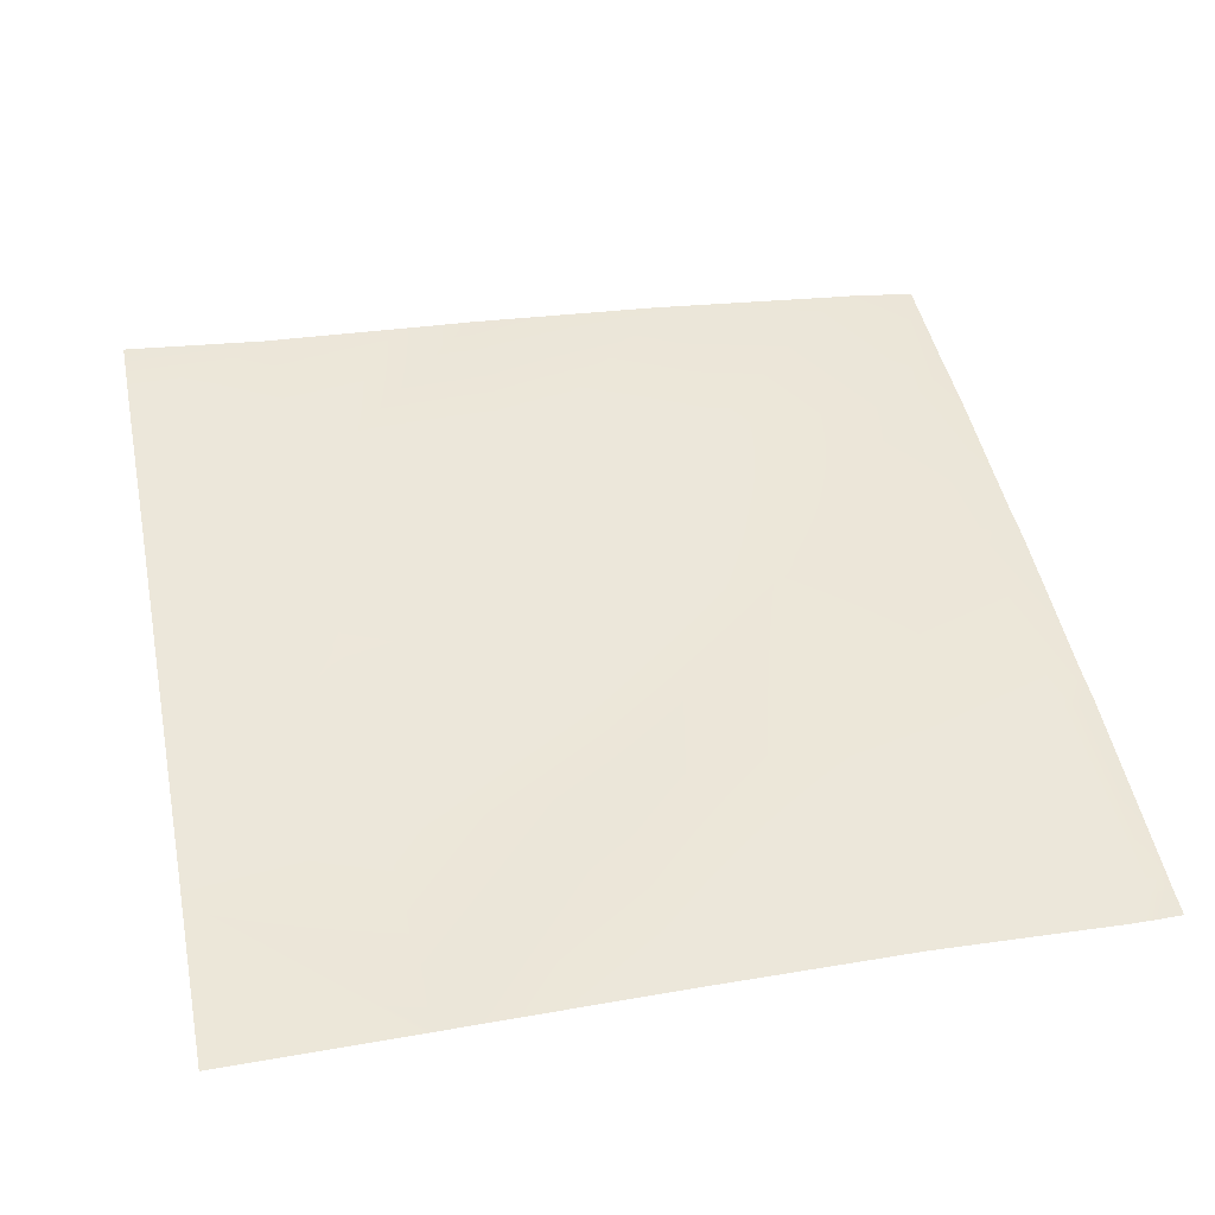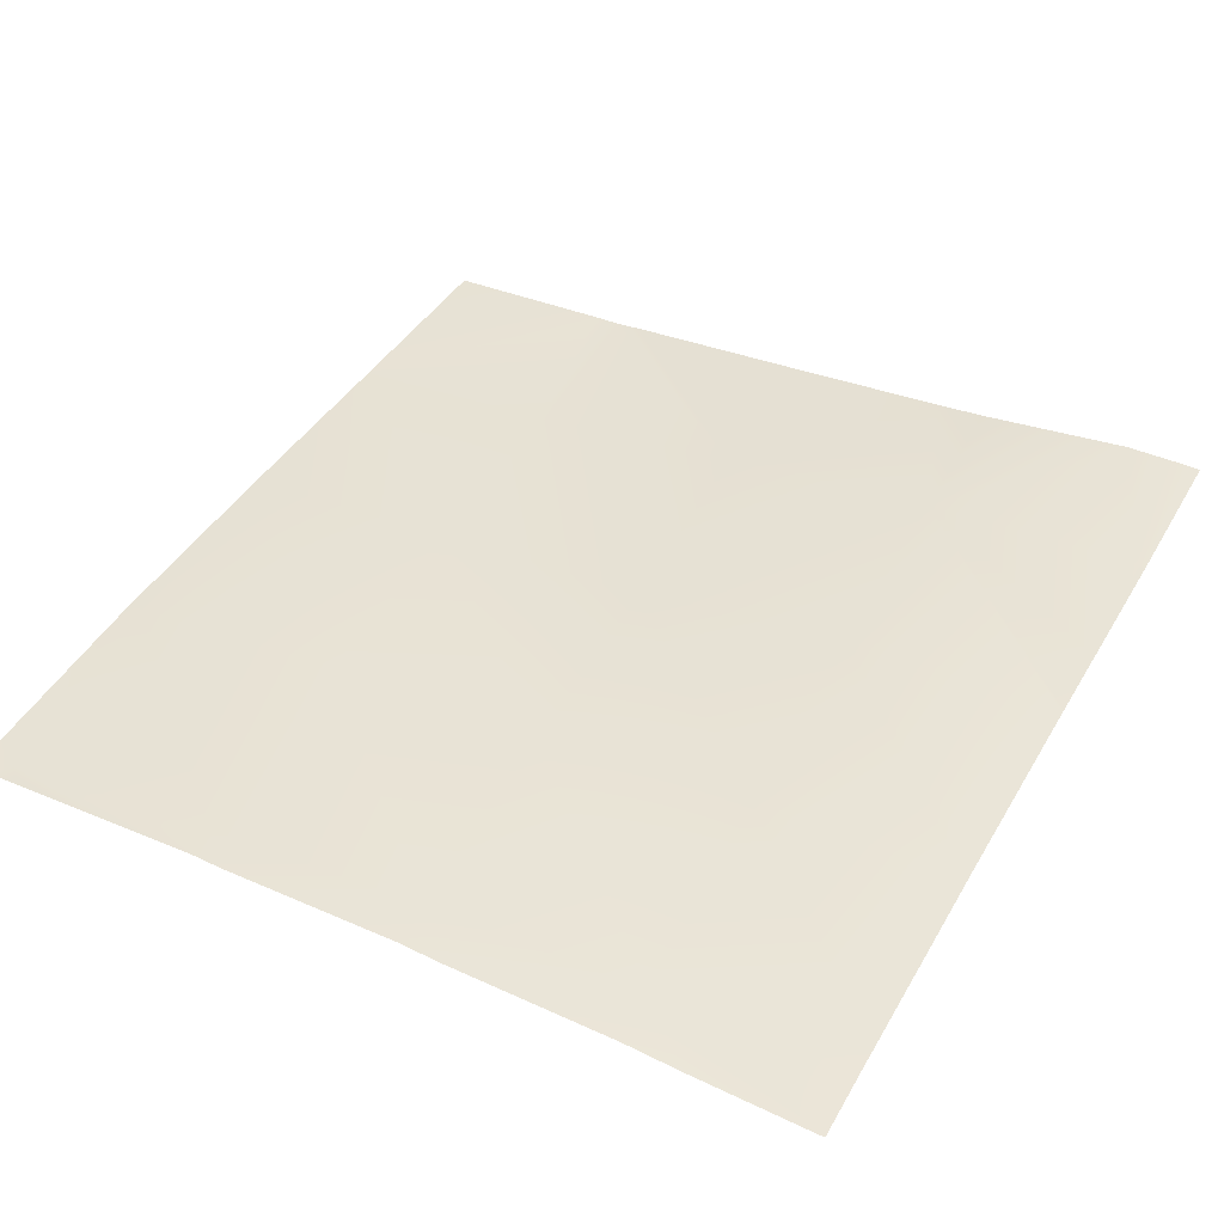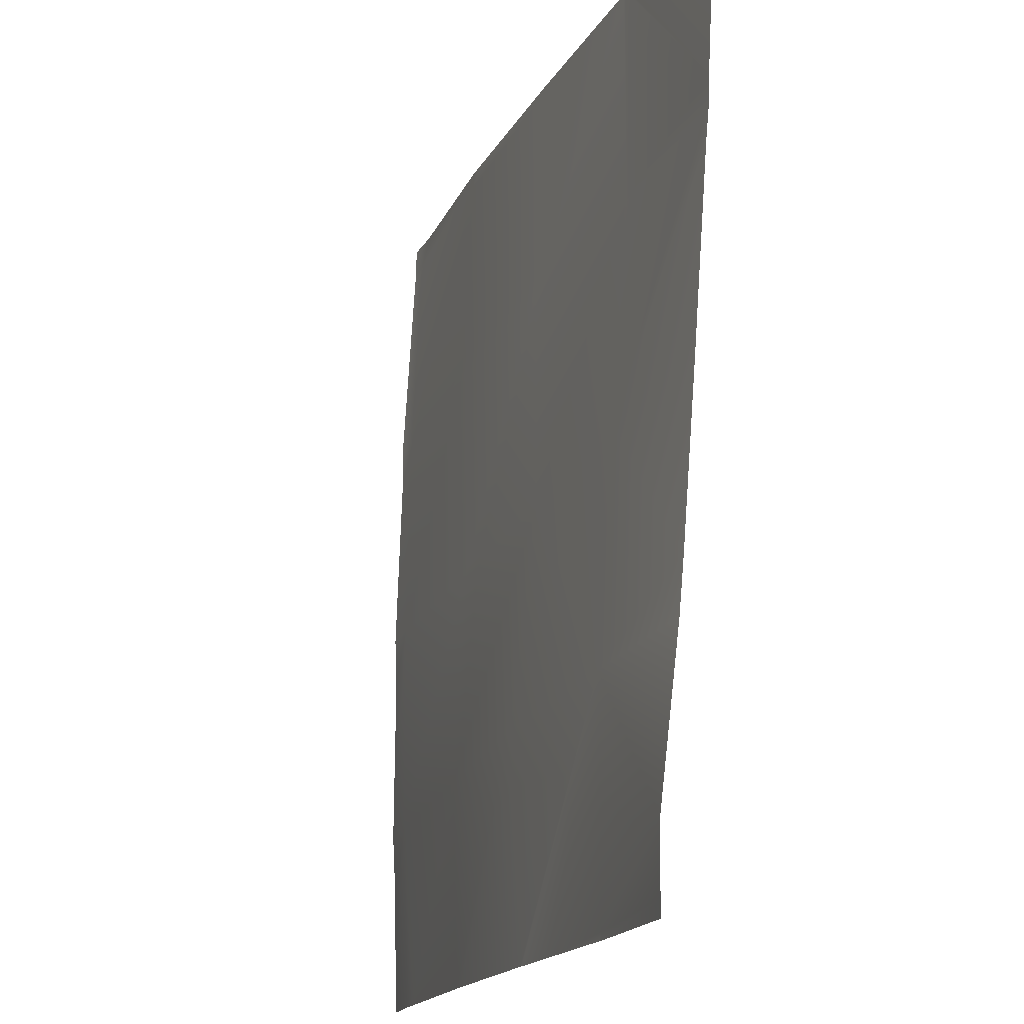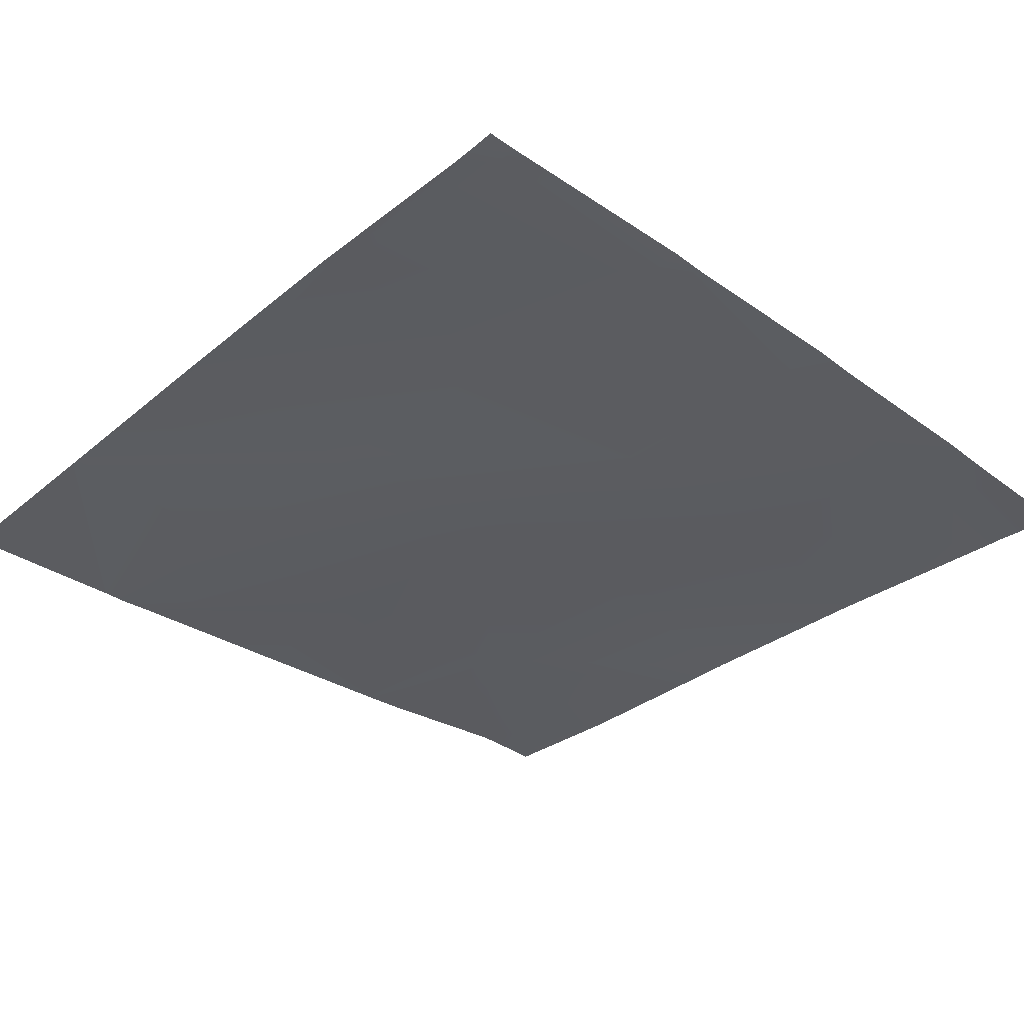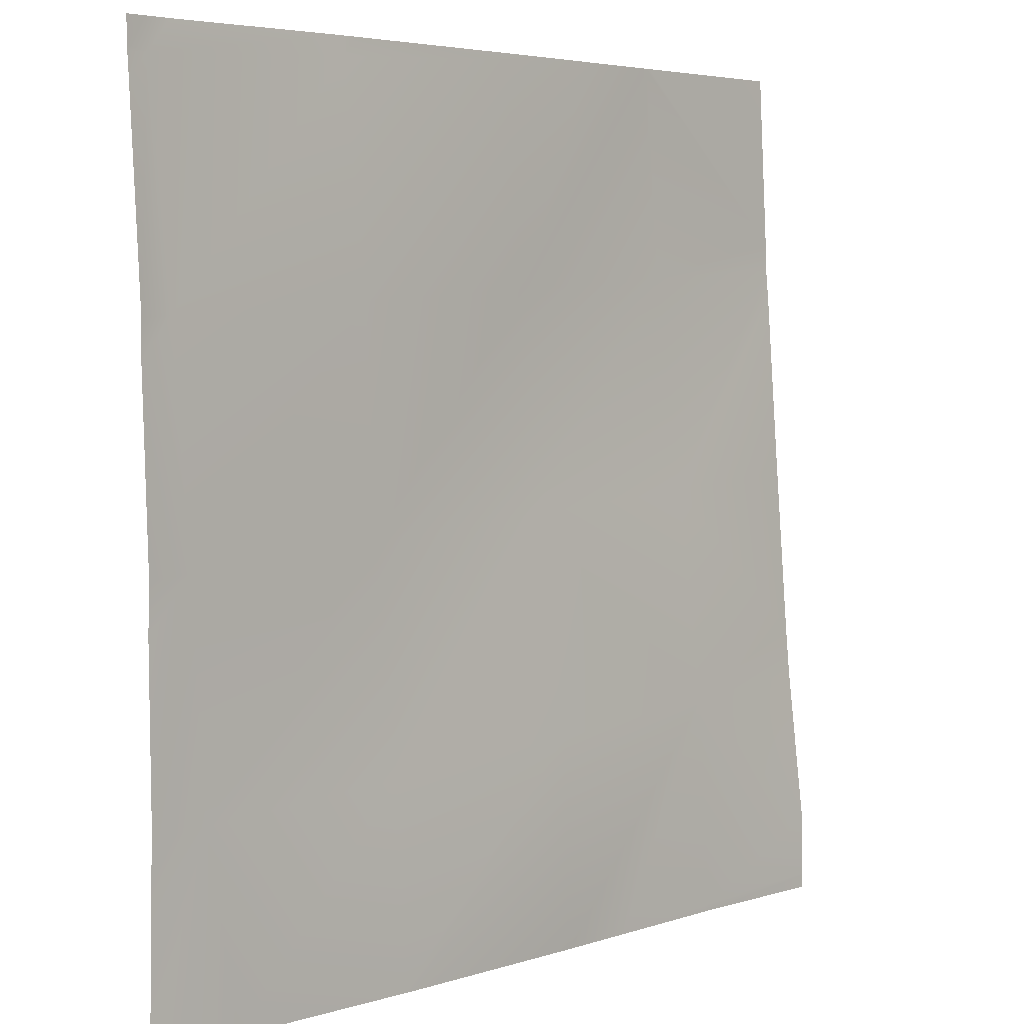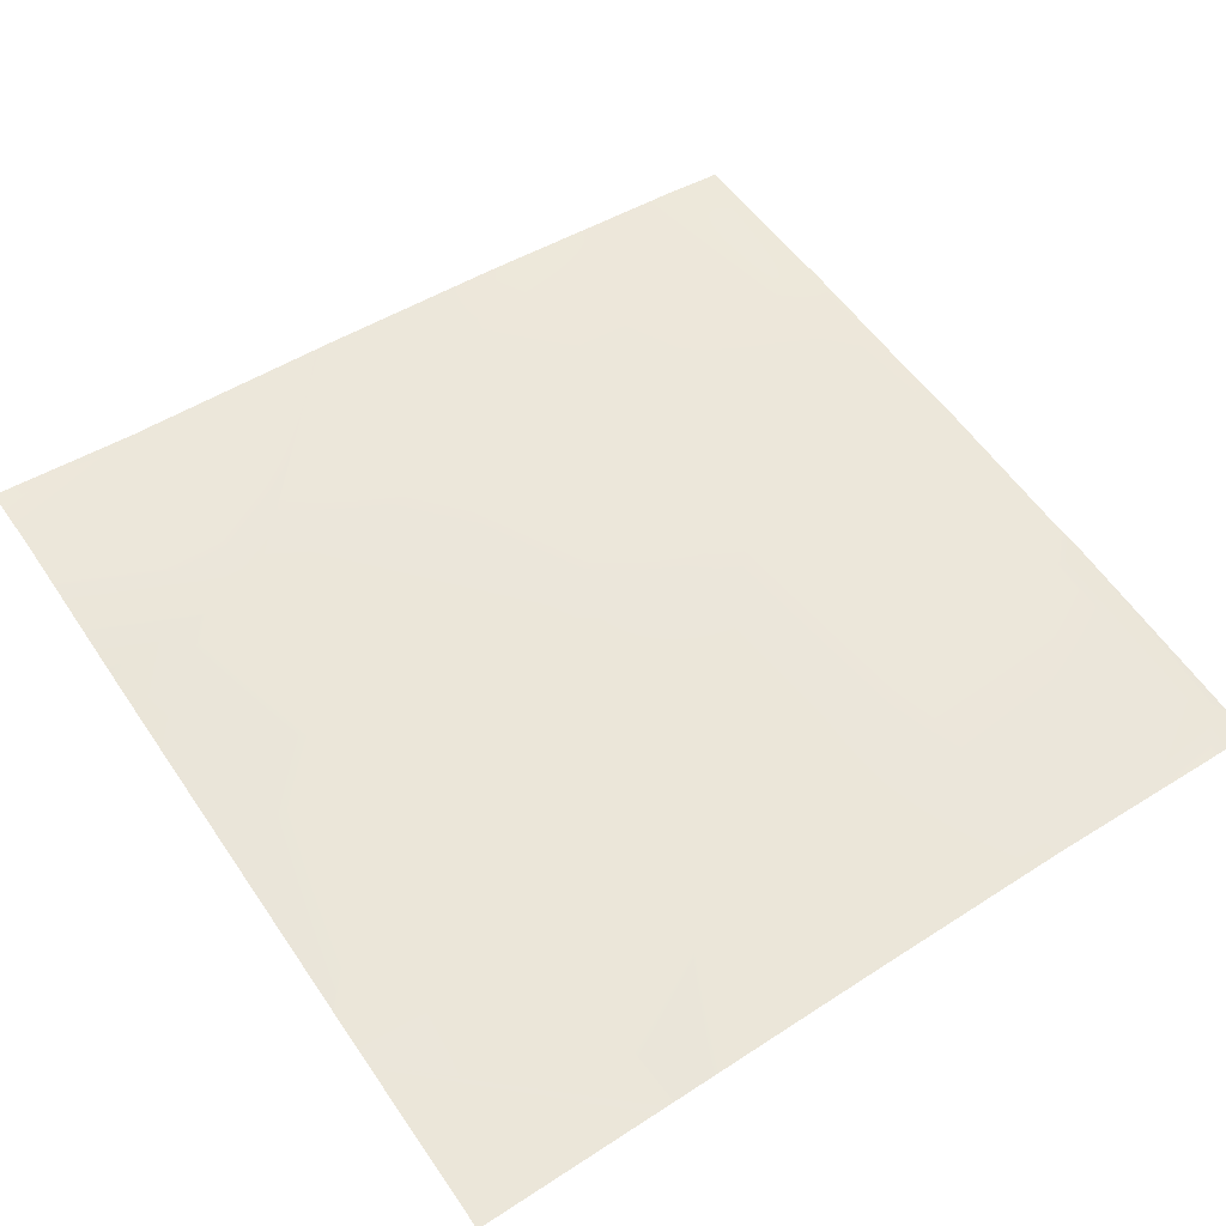
<metadata>
{"format":"obj","ext":"obj","renderer":"f3d","projection":"perspective","resolution":1024,"background":"white","views":[{"elev":46.2,"azim":-11.3,"up":"+Y"},{"elev":42.6,"azim":119.0,"up":"+Y"},{"elev":-16.0,"azim":-109.7,"up":"+Z"},{"elev":-37.4,"azim":46.8,"up":"+Y"},{"elev":4.9,"azim":131.2,"up":"+Z"},{"elev":55.8,"azim":-34.4,"up":"+Y"}]}
</metadata>
<code>
v -38.6 2.791 -48
v -40 2.913 -47.86
v -38.6 2.792 -47.93
v -40 2.913 -47.88
v -40 2.912 -48
v -38.54 2.791 -48
v -37.36 2.737 -48
v -40 2.906 -47.3
v -38.49 2.756 -45.94
v -40 2.732 -45.86
v -36.64 2.705 -48
v -36.6 2.705 -48
v -36.5 2.75 -46.05
v -40 2.689 -45.4
v -38.39 2.574 -43.95
v -34.6 2.58 -48
v -34.5 2.587 -46.15
v -34.74 2.591 -48
v -34.4 2.448 -44.16
v -32.51 2.432 -46.26
v -36.39 2.479 -44.05
v -32.84 2.427 -48
v -40 2.411 -41.86
v -38.28 2.383 -41.95
v -40 2.438 -42.15
v -40 2.567 -43.86
v -36.29 2.439 -42.06
v -38.18 2.319 -40
v -40 2.402 -41.6
v -38.23 2.32 -40
v -40 2.402 -41.6
v -40 2.319 -40
v -38.14 2.321 -40
v -37.34 2.323 -40
v -36.18 2.331 -40.06
v -34.29 2.458 -42.16
v -34.19 2.318 -40.17
v -34.18 2.306 -40
v -32.2 2.213 -40.27
v -32.44 2.208 -40
v -36.18 2.327 -40
v -32.3 2.333 -42.27
v -32.41 2.406 -44.26
v -34.34 2.308 -40
v -32.6 2.409 -48
v -32 2.386 -46.28
v -32 2.373 -44.71
v -32 2.359 -46.82
v -32 2.39 -44.28
v -32 2.336 -48
v -32 2.332 -42.6
v -32.18 2.207 -40
v -32 2.339 -42.28
v -32 2.23 -40.49
v -32 2.216 -40.28
v -32 2.215 -40.24
v -32 2.21 -40
f 1 2 3
f 1 4 2
f 4 1 5
f 6 3 7
f 1 3 6
f 3 8 9
f 3 2 8
f 10 9 8
f 7 9 11
f 7 3 9
f 12 9 13
f 12 11 9
f 9 14 15
f 9 10 14
f 16 13 17
f 16 18 13
f 12 13 18
f 19 20 17
f 17 13 21
f 13 9 21
f 16 17 22
f 15 23 24
f 15 25 23
f 25 15 26
f 24 27 21
f 24 21 15
f 21 19 17
f 21 27 19
f 9 15 21
f 28 29 30
f 28 31 29
f 31 24 23
f 31 28 24
f 32 30 29
f 24 33 27
f 24 28 33
f 27 34 35
f 27 33 34
f 36 35 37
f 35 36 27
f 38 39 37
f 38 40 39
f 34 41 35
f 19 27 36
f 36 37 42
f 14 26 15
f 19 36 43
f 35 44 37
f 35 41 44
f 44 38 37
f 22 20 45
f 22 17 20
f 36 42 43
f 46 43 47
f 46 20 43
f 46 48 20
f 49 47 43
f 50 20 48
f 50 45 20
f 51 43 42
f 51 49 43
f 40 52 39
f 39 53 42
f 39 54 53
f 55 39 56
f 56 52 57
f 56 39 52
f 51 42 53
f 37 39 42
f 55 54 39
f 19 43 20

</code>
